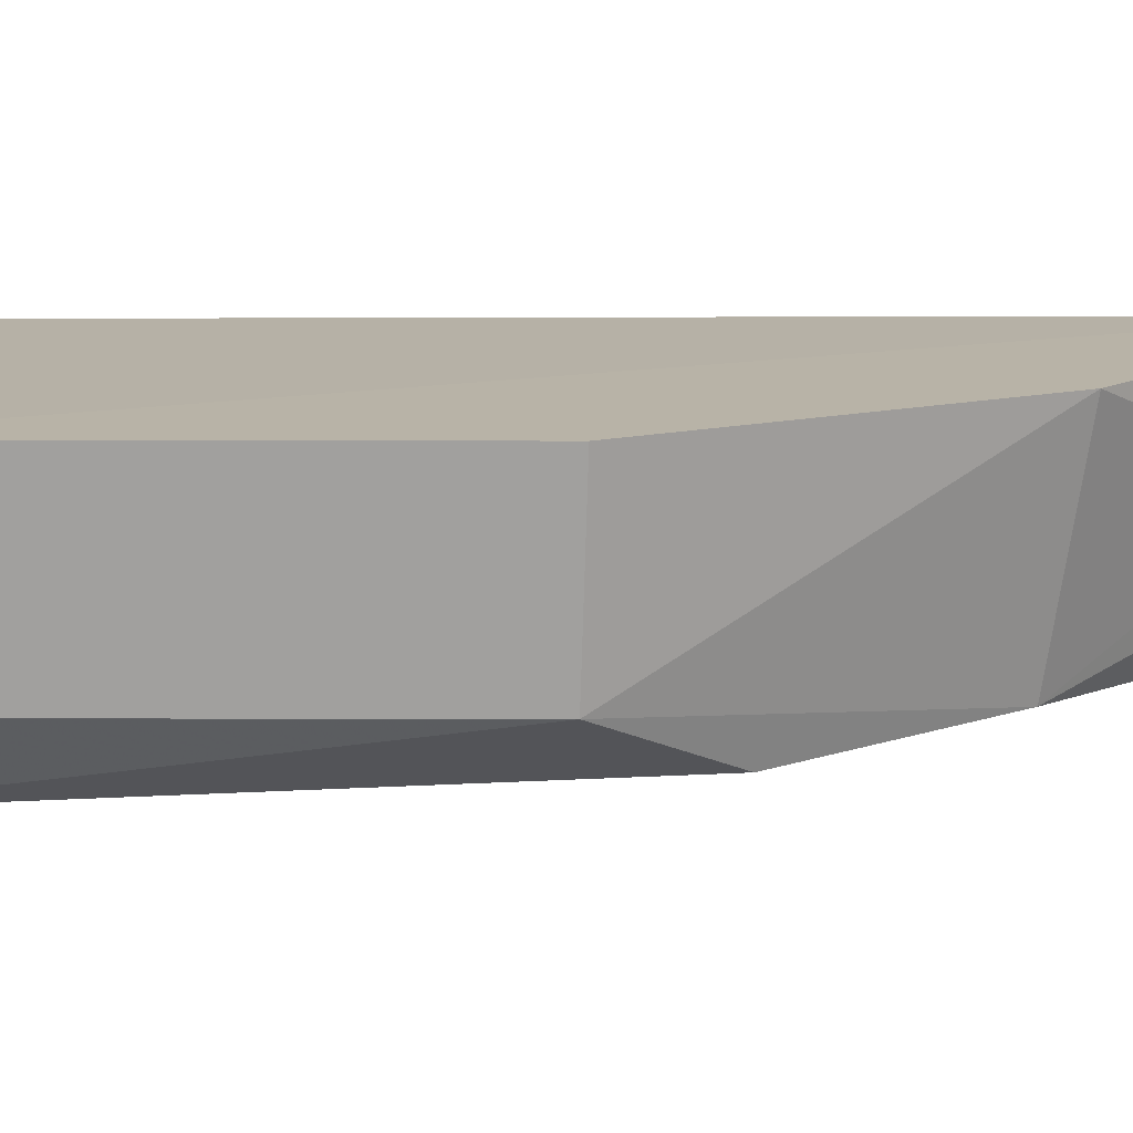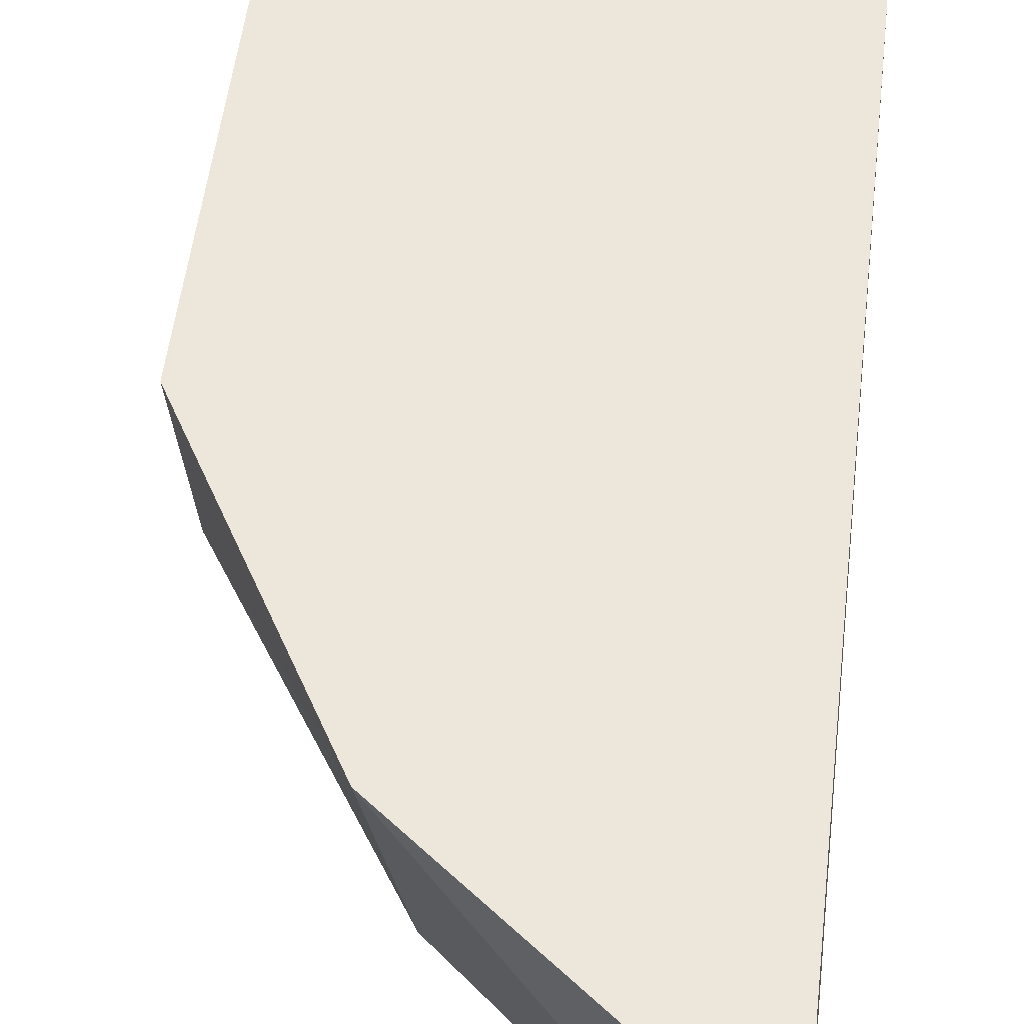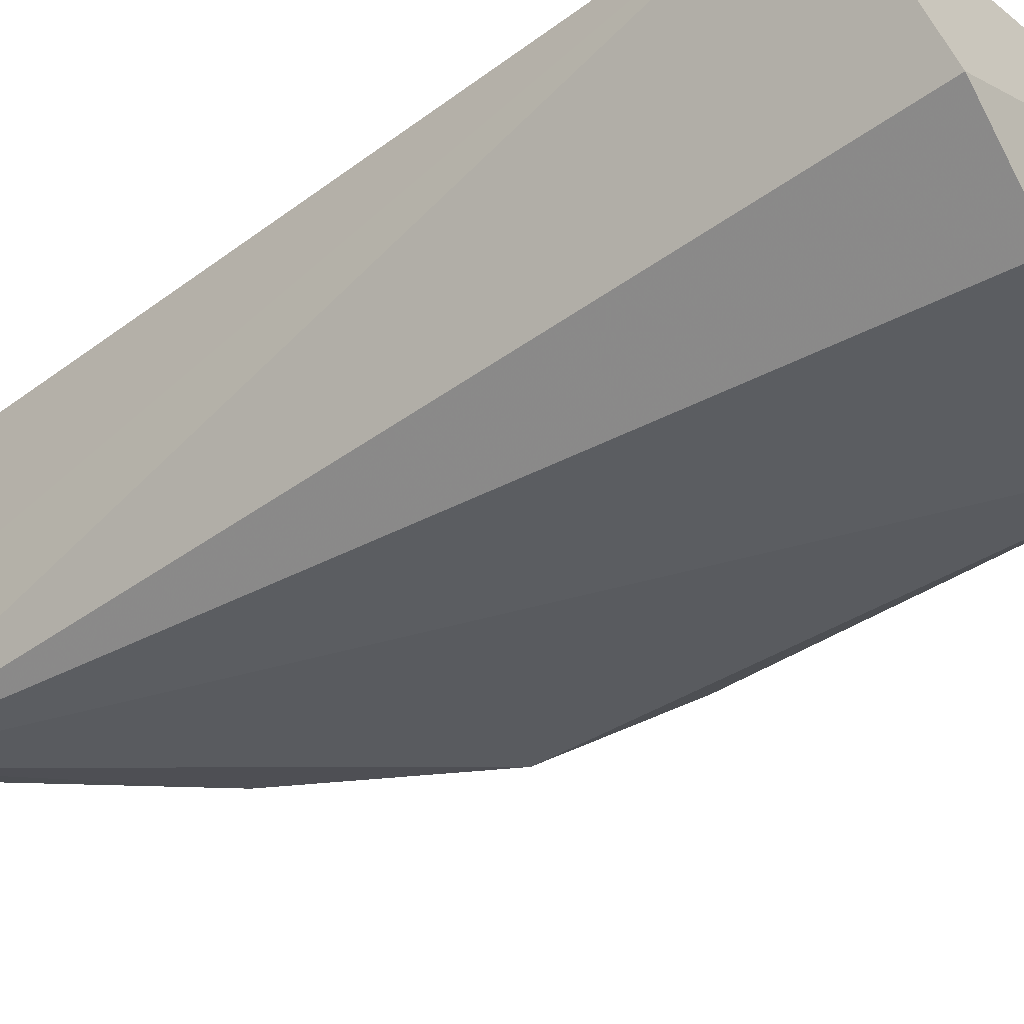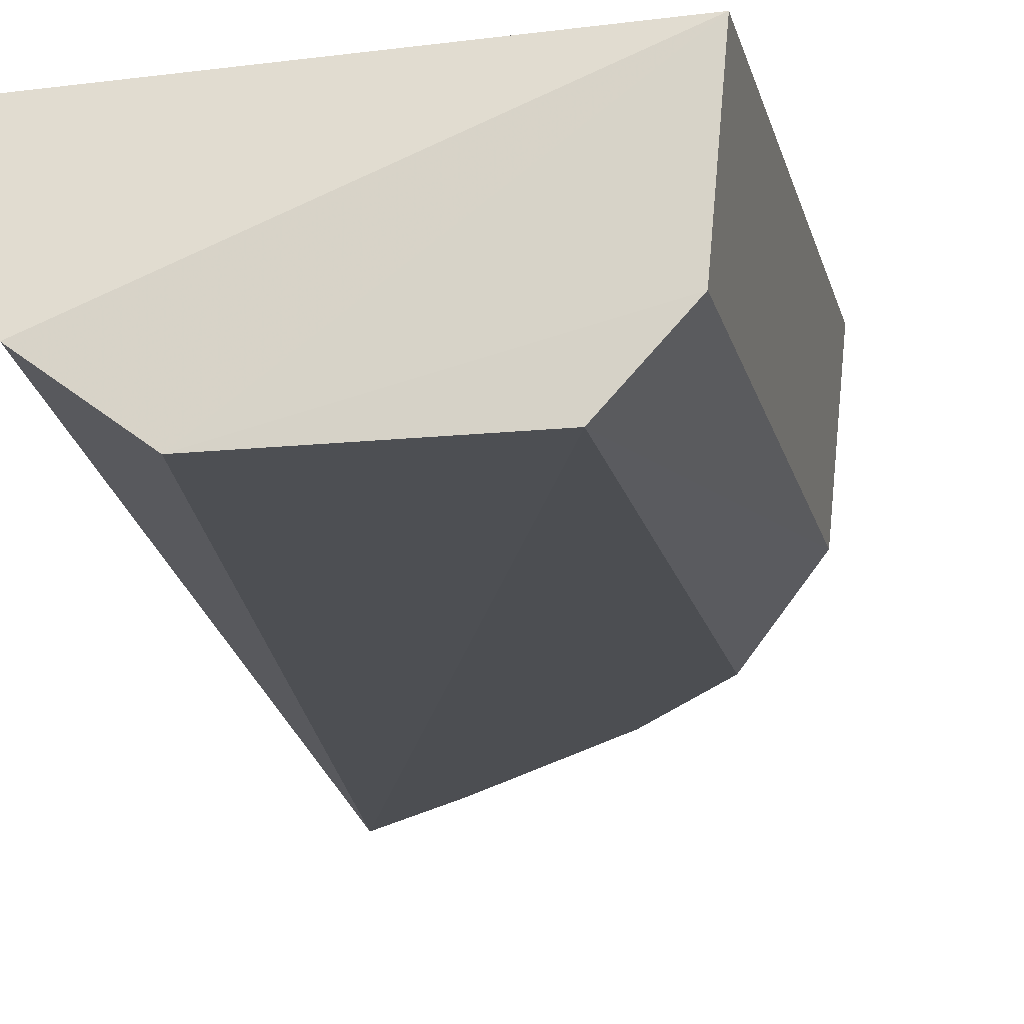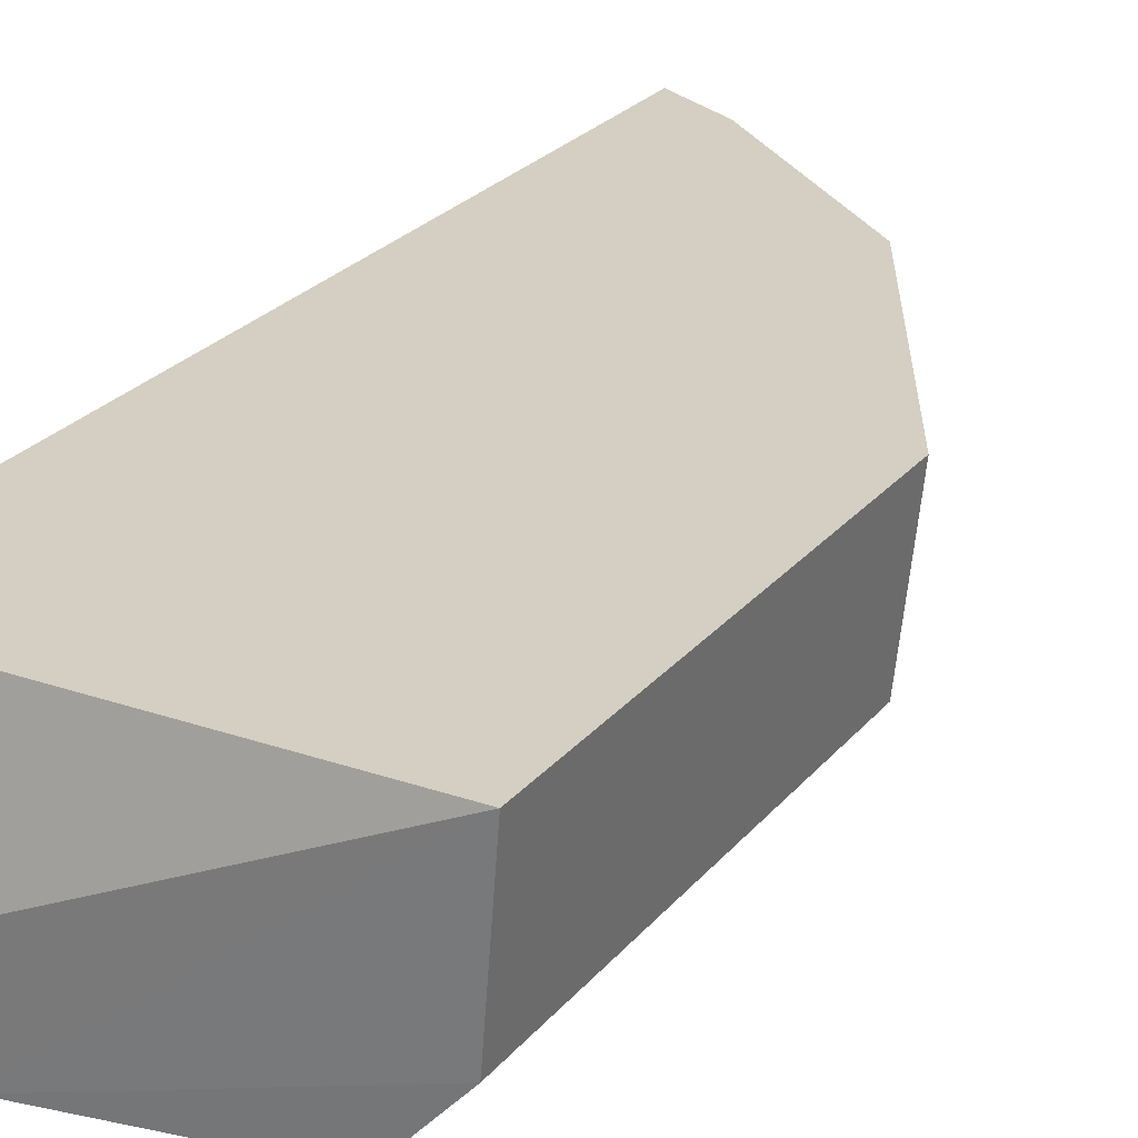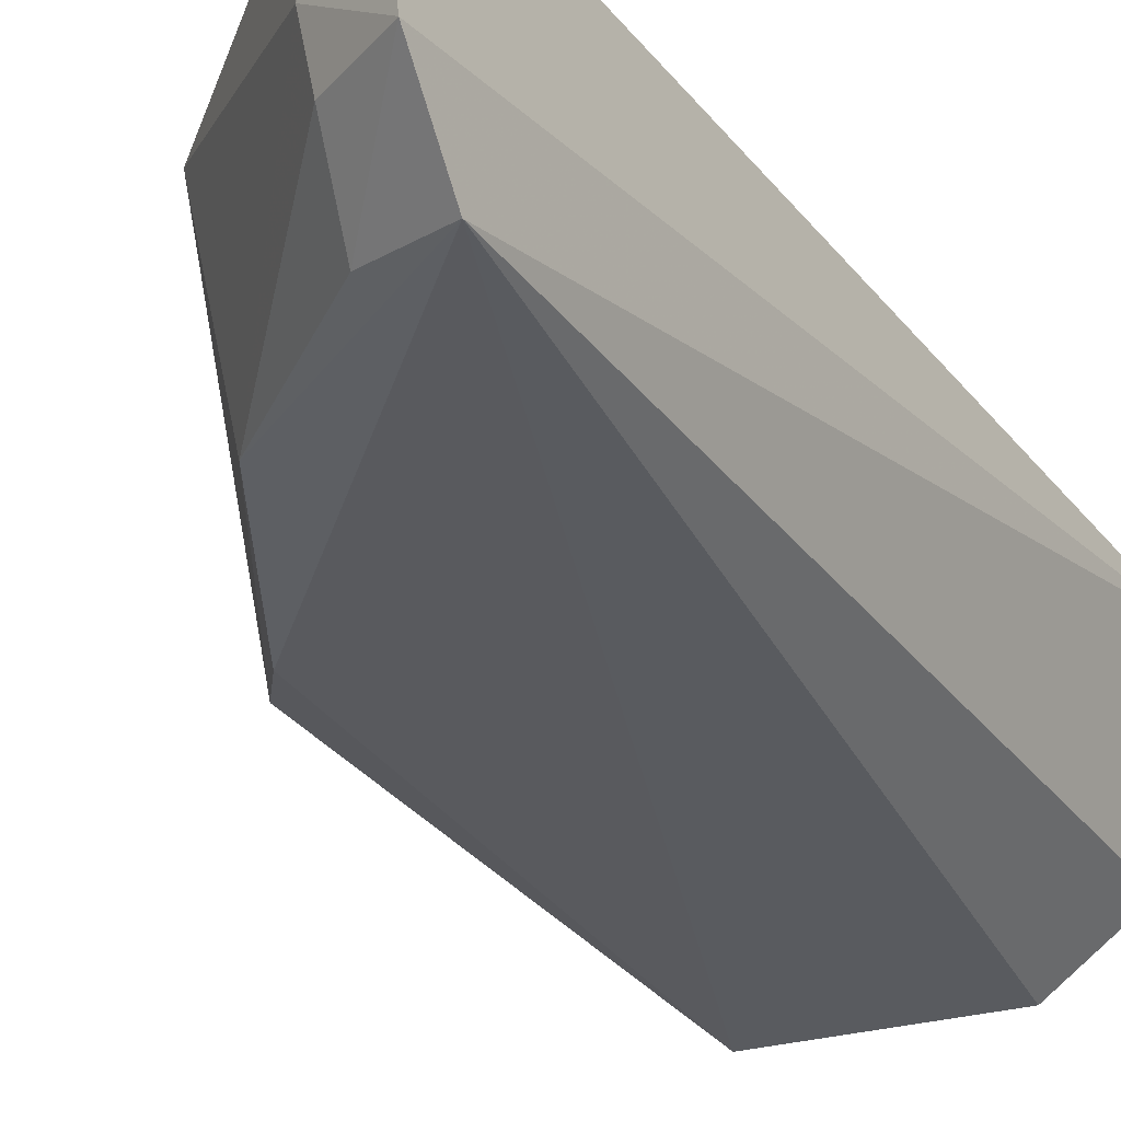
<metadata>
{"format":"obj","ext":"obj","renderer":"f3d","projection":"perspective","resolution":1024,"background":"white","views":[{"elev":12.7,"azim":-87.6,"up":"+Z"},{"elev":51.2,"azim":8.3,"up":"+Z"},{"elev":-37.6,"azim":135.8,"up":"+Z"},{"elev":-18.4,"azim":-164.9,"up":"+Z"},{"elev":25.6,"azim":-148.0,"up":"+Z"},{"elev":-32.8,"azim":34.3,"up":"+Z"}]}
</metadata>
<code>
v -0.04328 -0.1074 -0.4621
v -0.04236 -0.1052 -0.485
v -0.04705 0.03221 -0.4628
v -0.1119 0.02979 -0.4621
v -0.1095 -0.03759 -0.4621
v -0.06864 0.03589 -0.4966
v -0.08417 -0.07945 -0.4621
v -0.05601 0.0384 -0.4871
v -0.1002 0.03026 -0.4955
v -0.09556 -0.05081 -0.4925
v -0.05417 -0.1022 -0.4757
v -0.04401 -0.09513 -0.4954
v -0.1074 -0.03681 -0.485
v -0.1096 0.02921 -0.485
v -0.05422 -0.1023 -0.4621
v -0.07985 -0.07534 -0.4908
v -0.05327 -0.1005 -0.4842
v -0.05616 -0.09206 -0.4929
f 1 2 3
f 1 3 4
f 5 1 4
f 7 1 5
f 8 6 4
f 8 4 3
f 11 2 1
f 12 8 3
f 12 3 2
f 12 6 8
f 12 10 9
f 12 9 6
f 13 5 4
f 13 9 10
f 13 7 5
f 14 4 6
f 14 6 9
f 14 13 4
f 14 9 13
f 15 11 1
f 15 1 7
f 15 7 11
f 16 10 12
f 16 11 7
f 16 13 10
f 16 7 13
f 17 2 11
f 17 11 16
f 18 17 16
f 18 16 12
f 18 12 2
f 18 2 17

</code>
